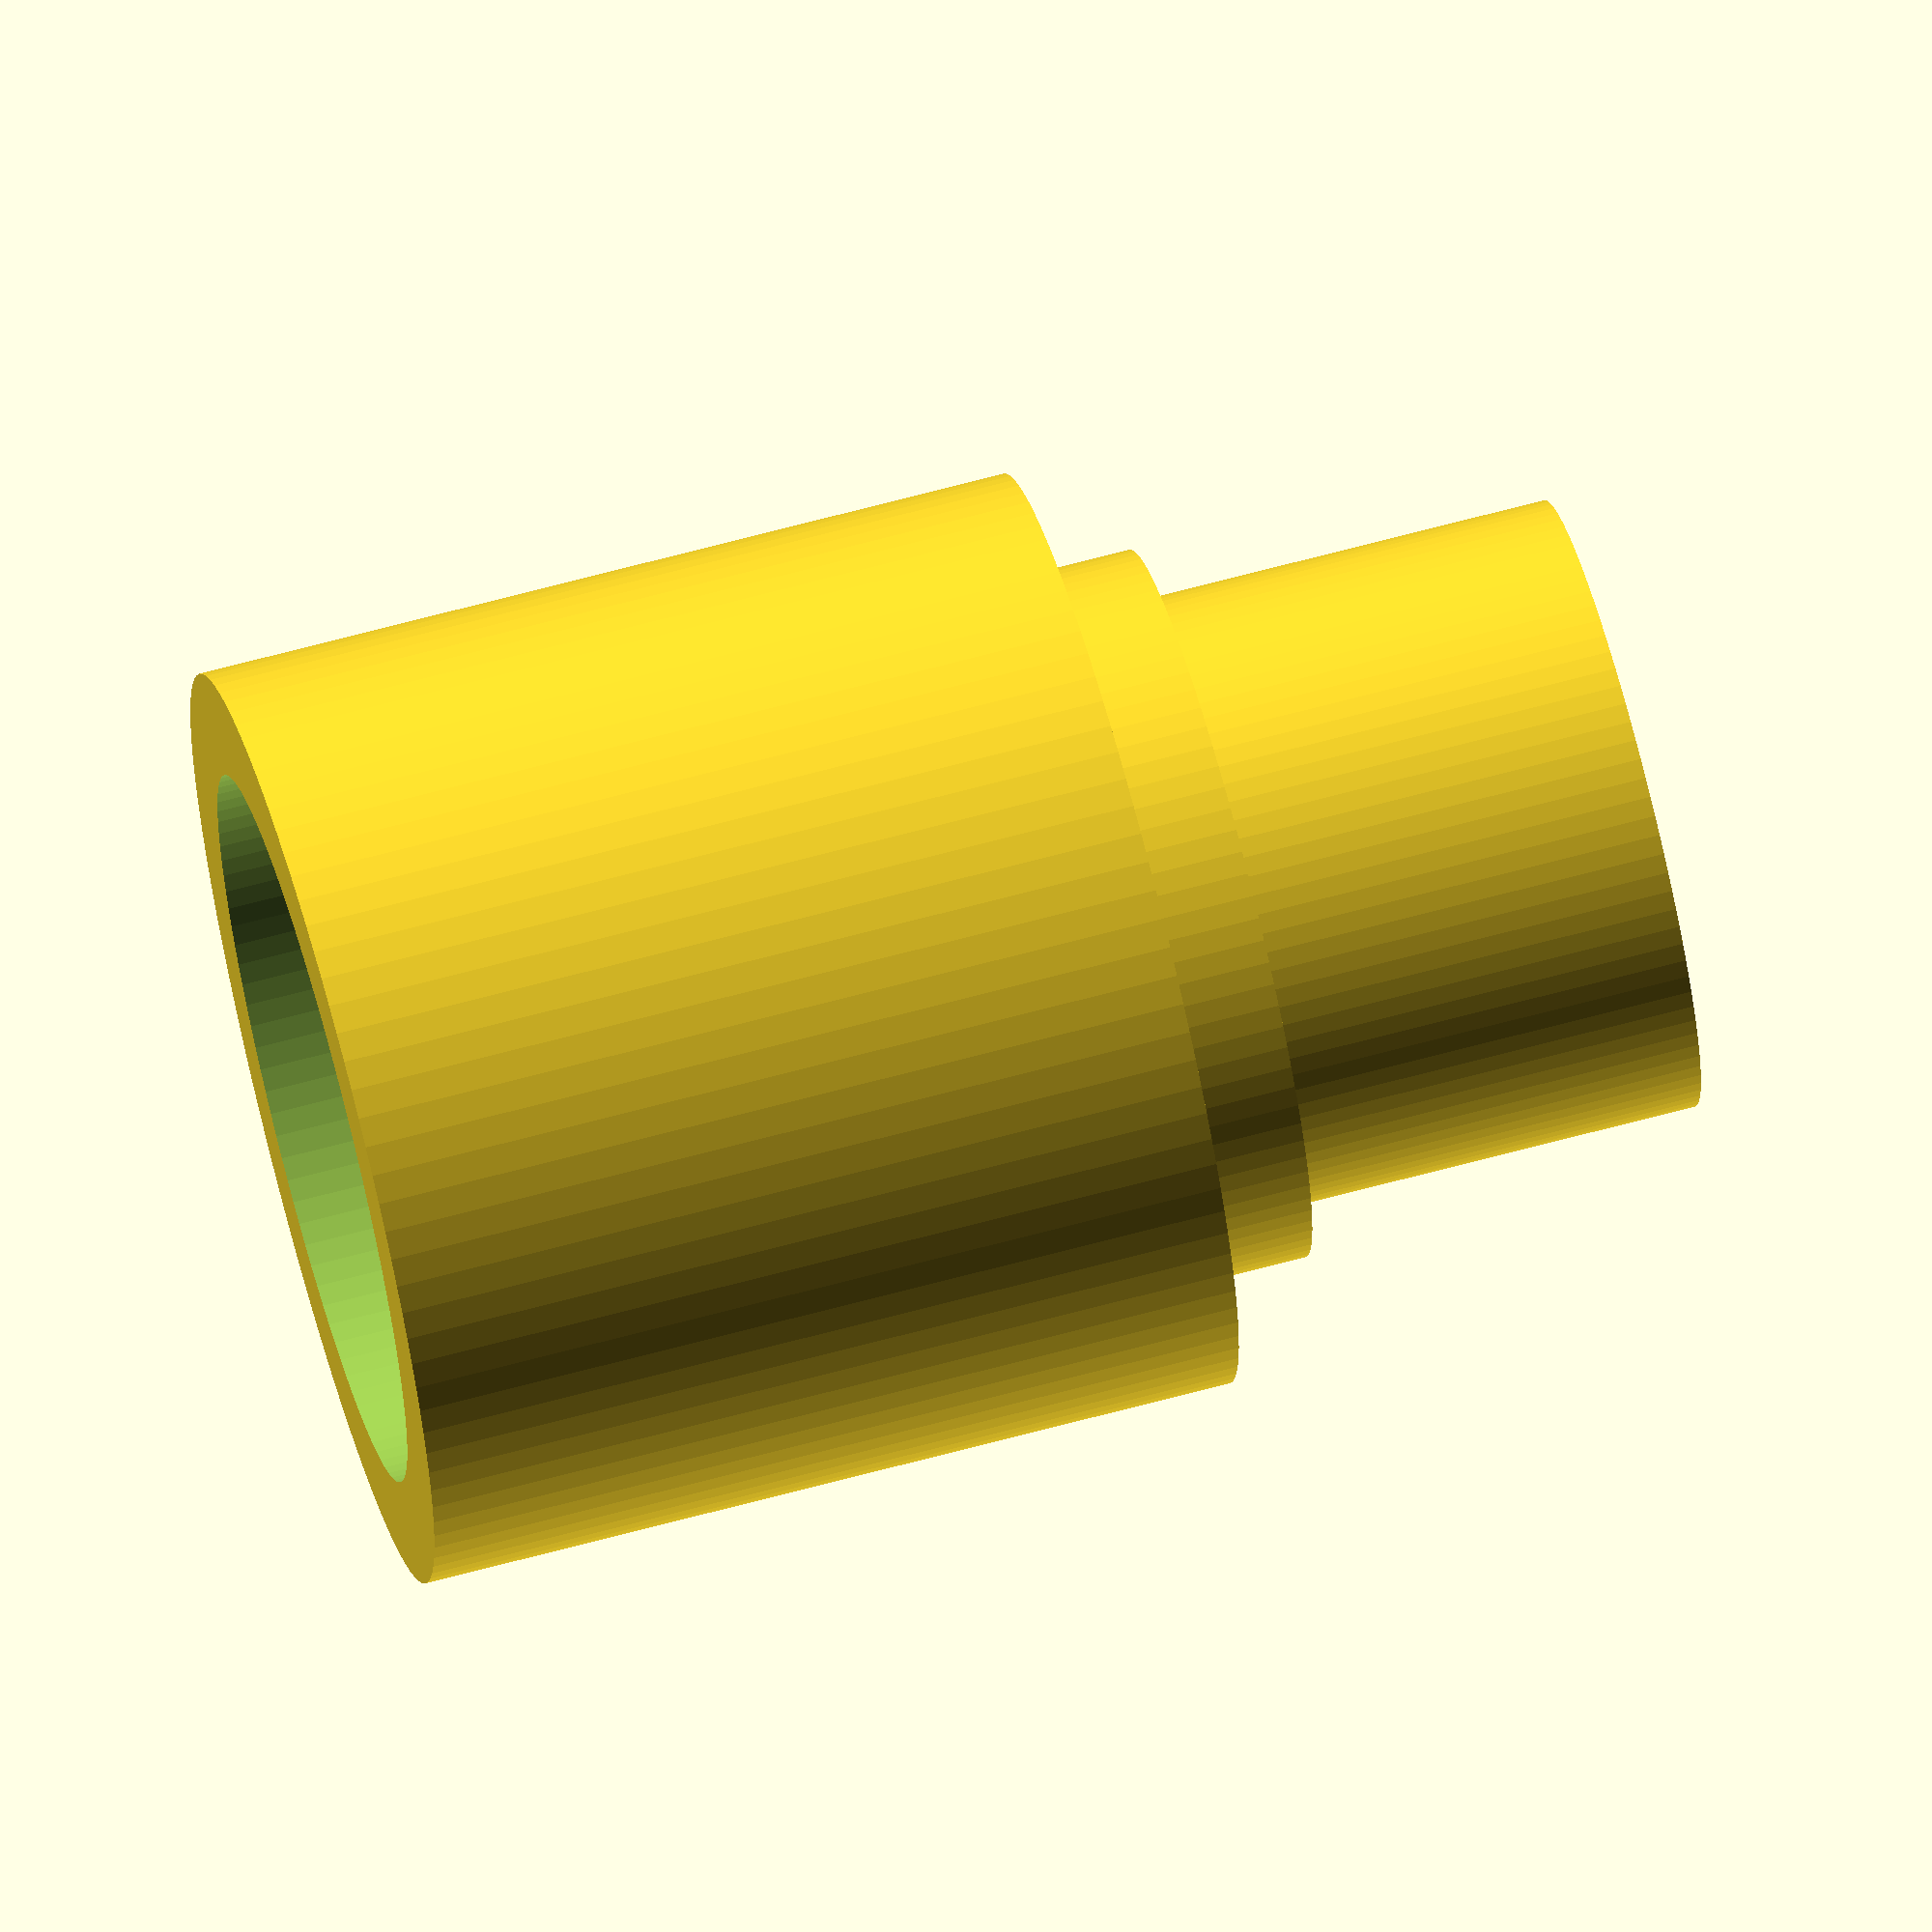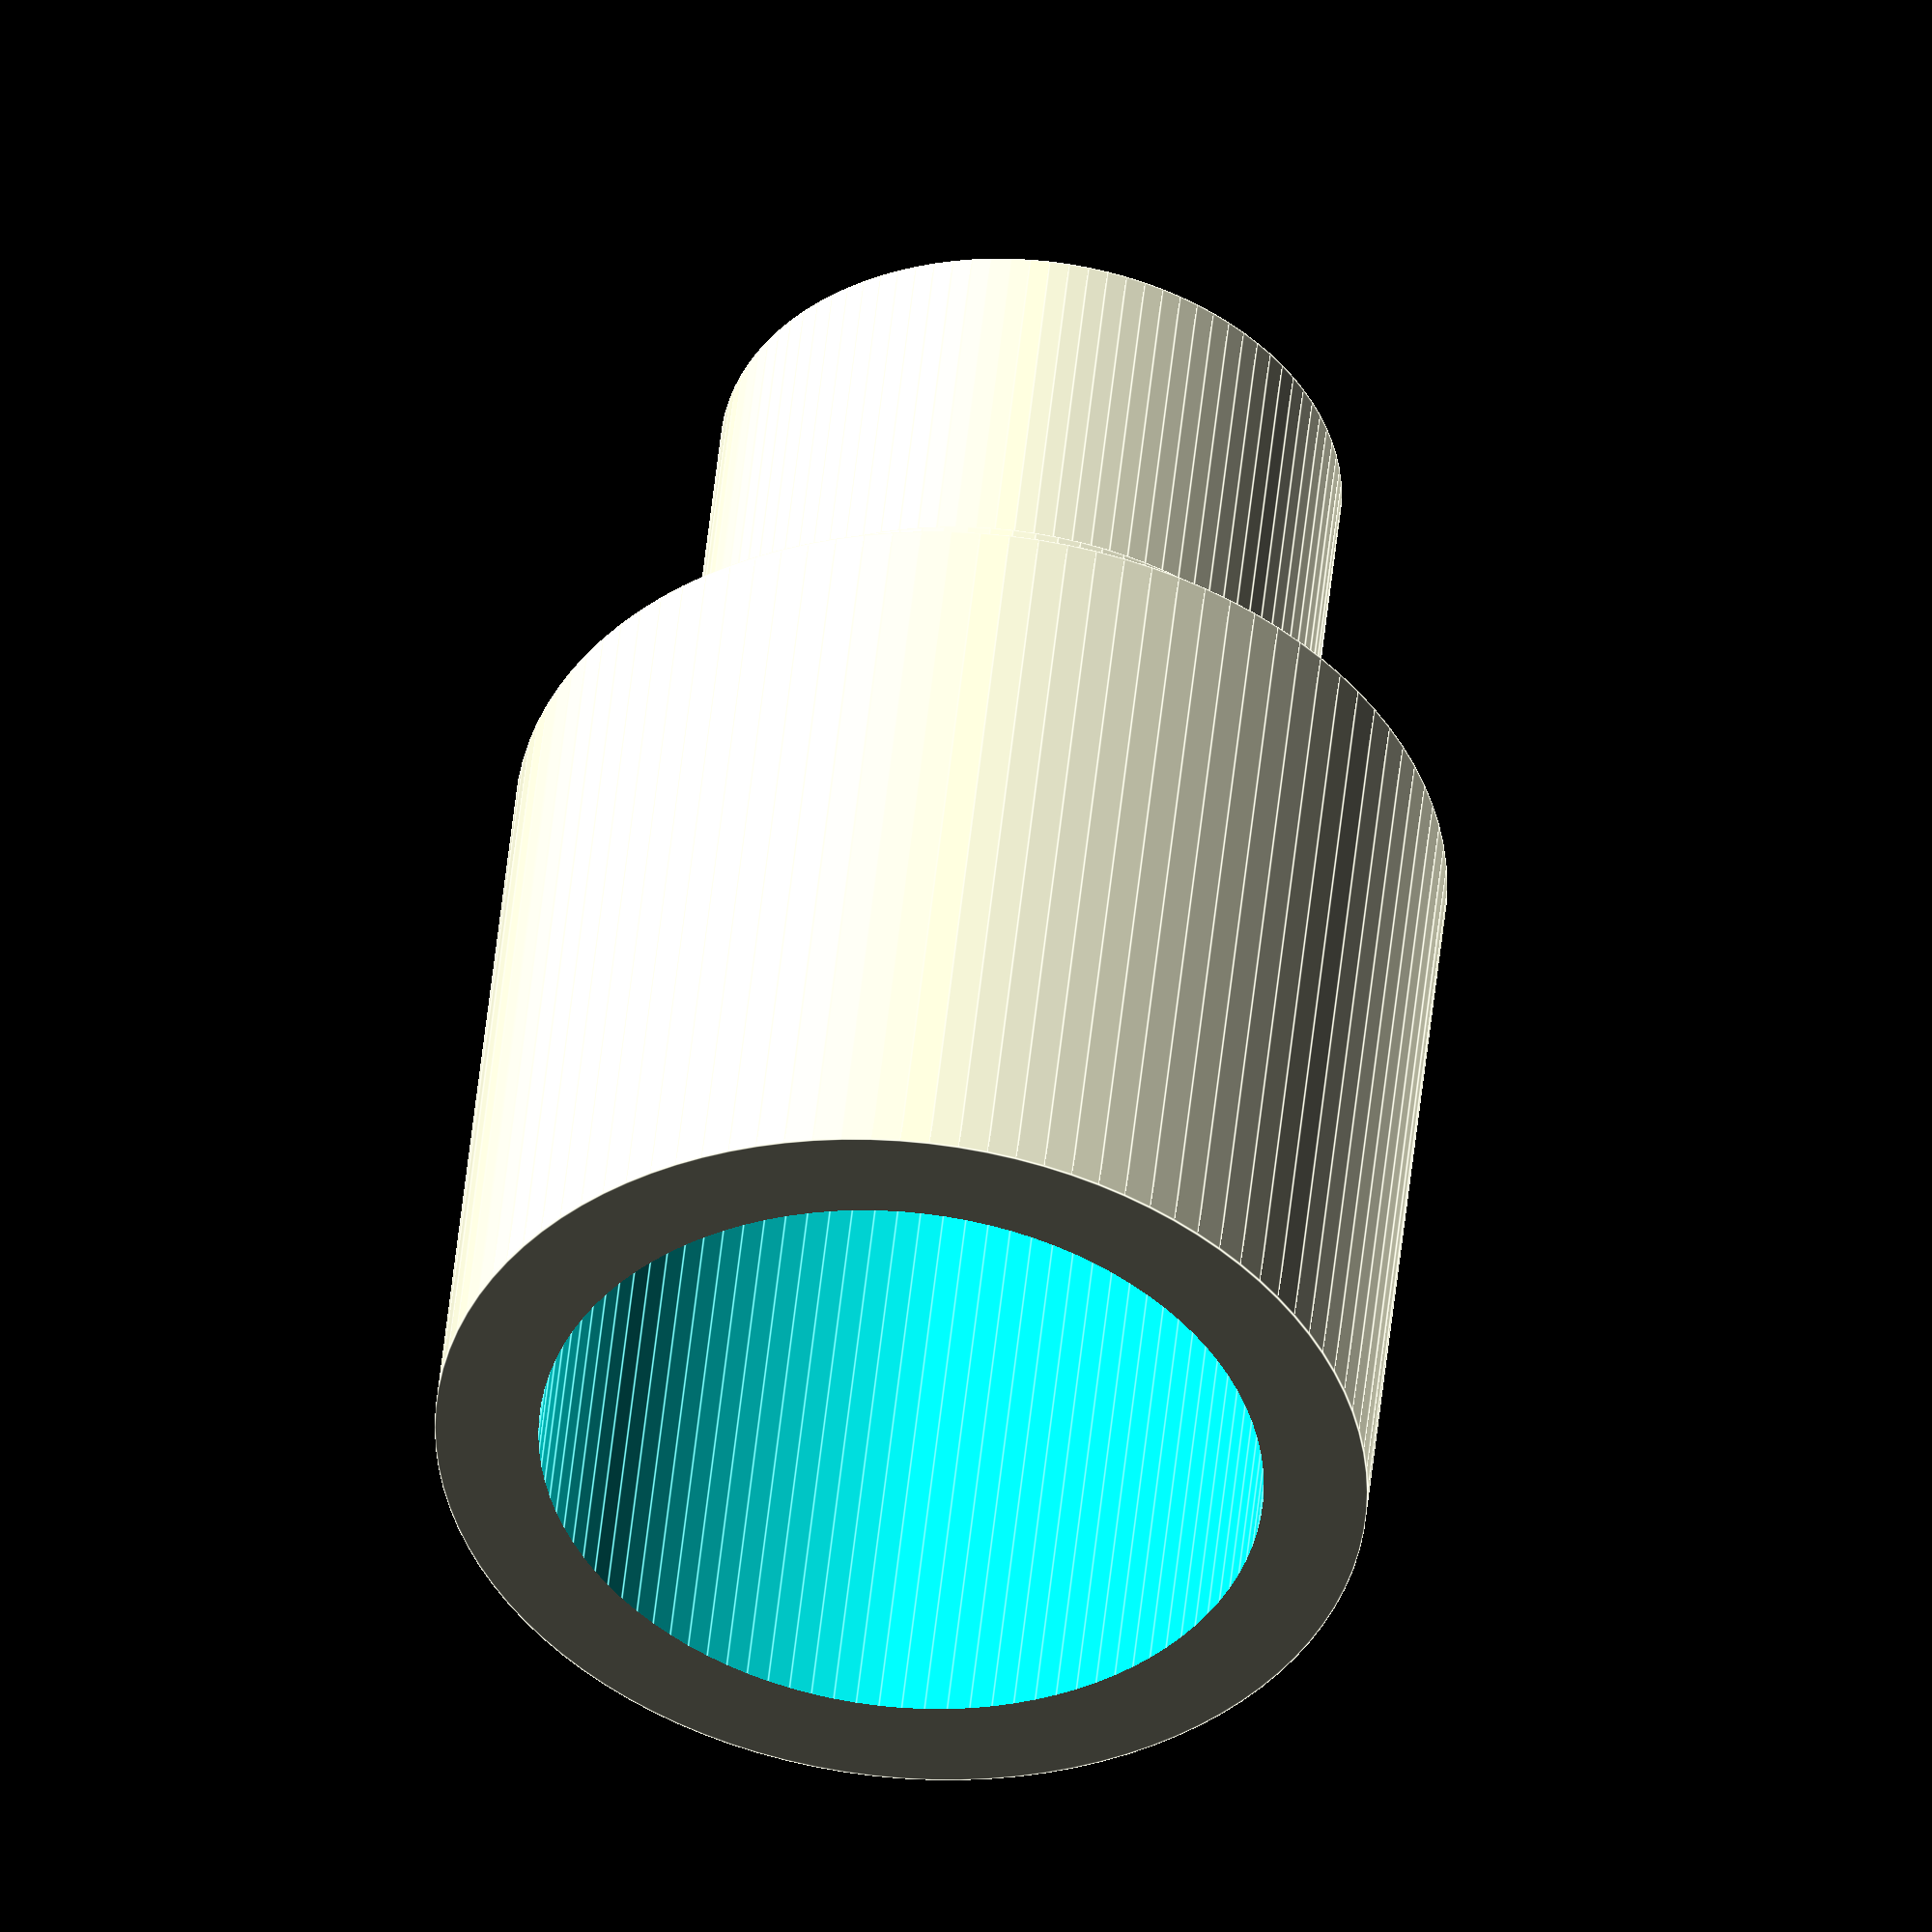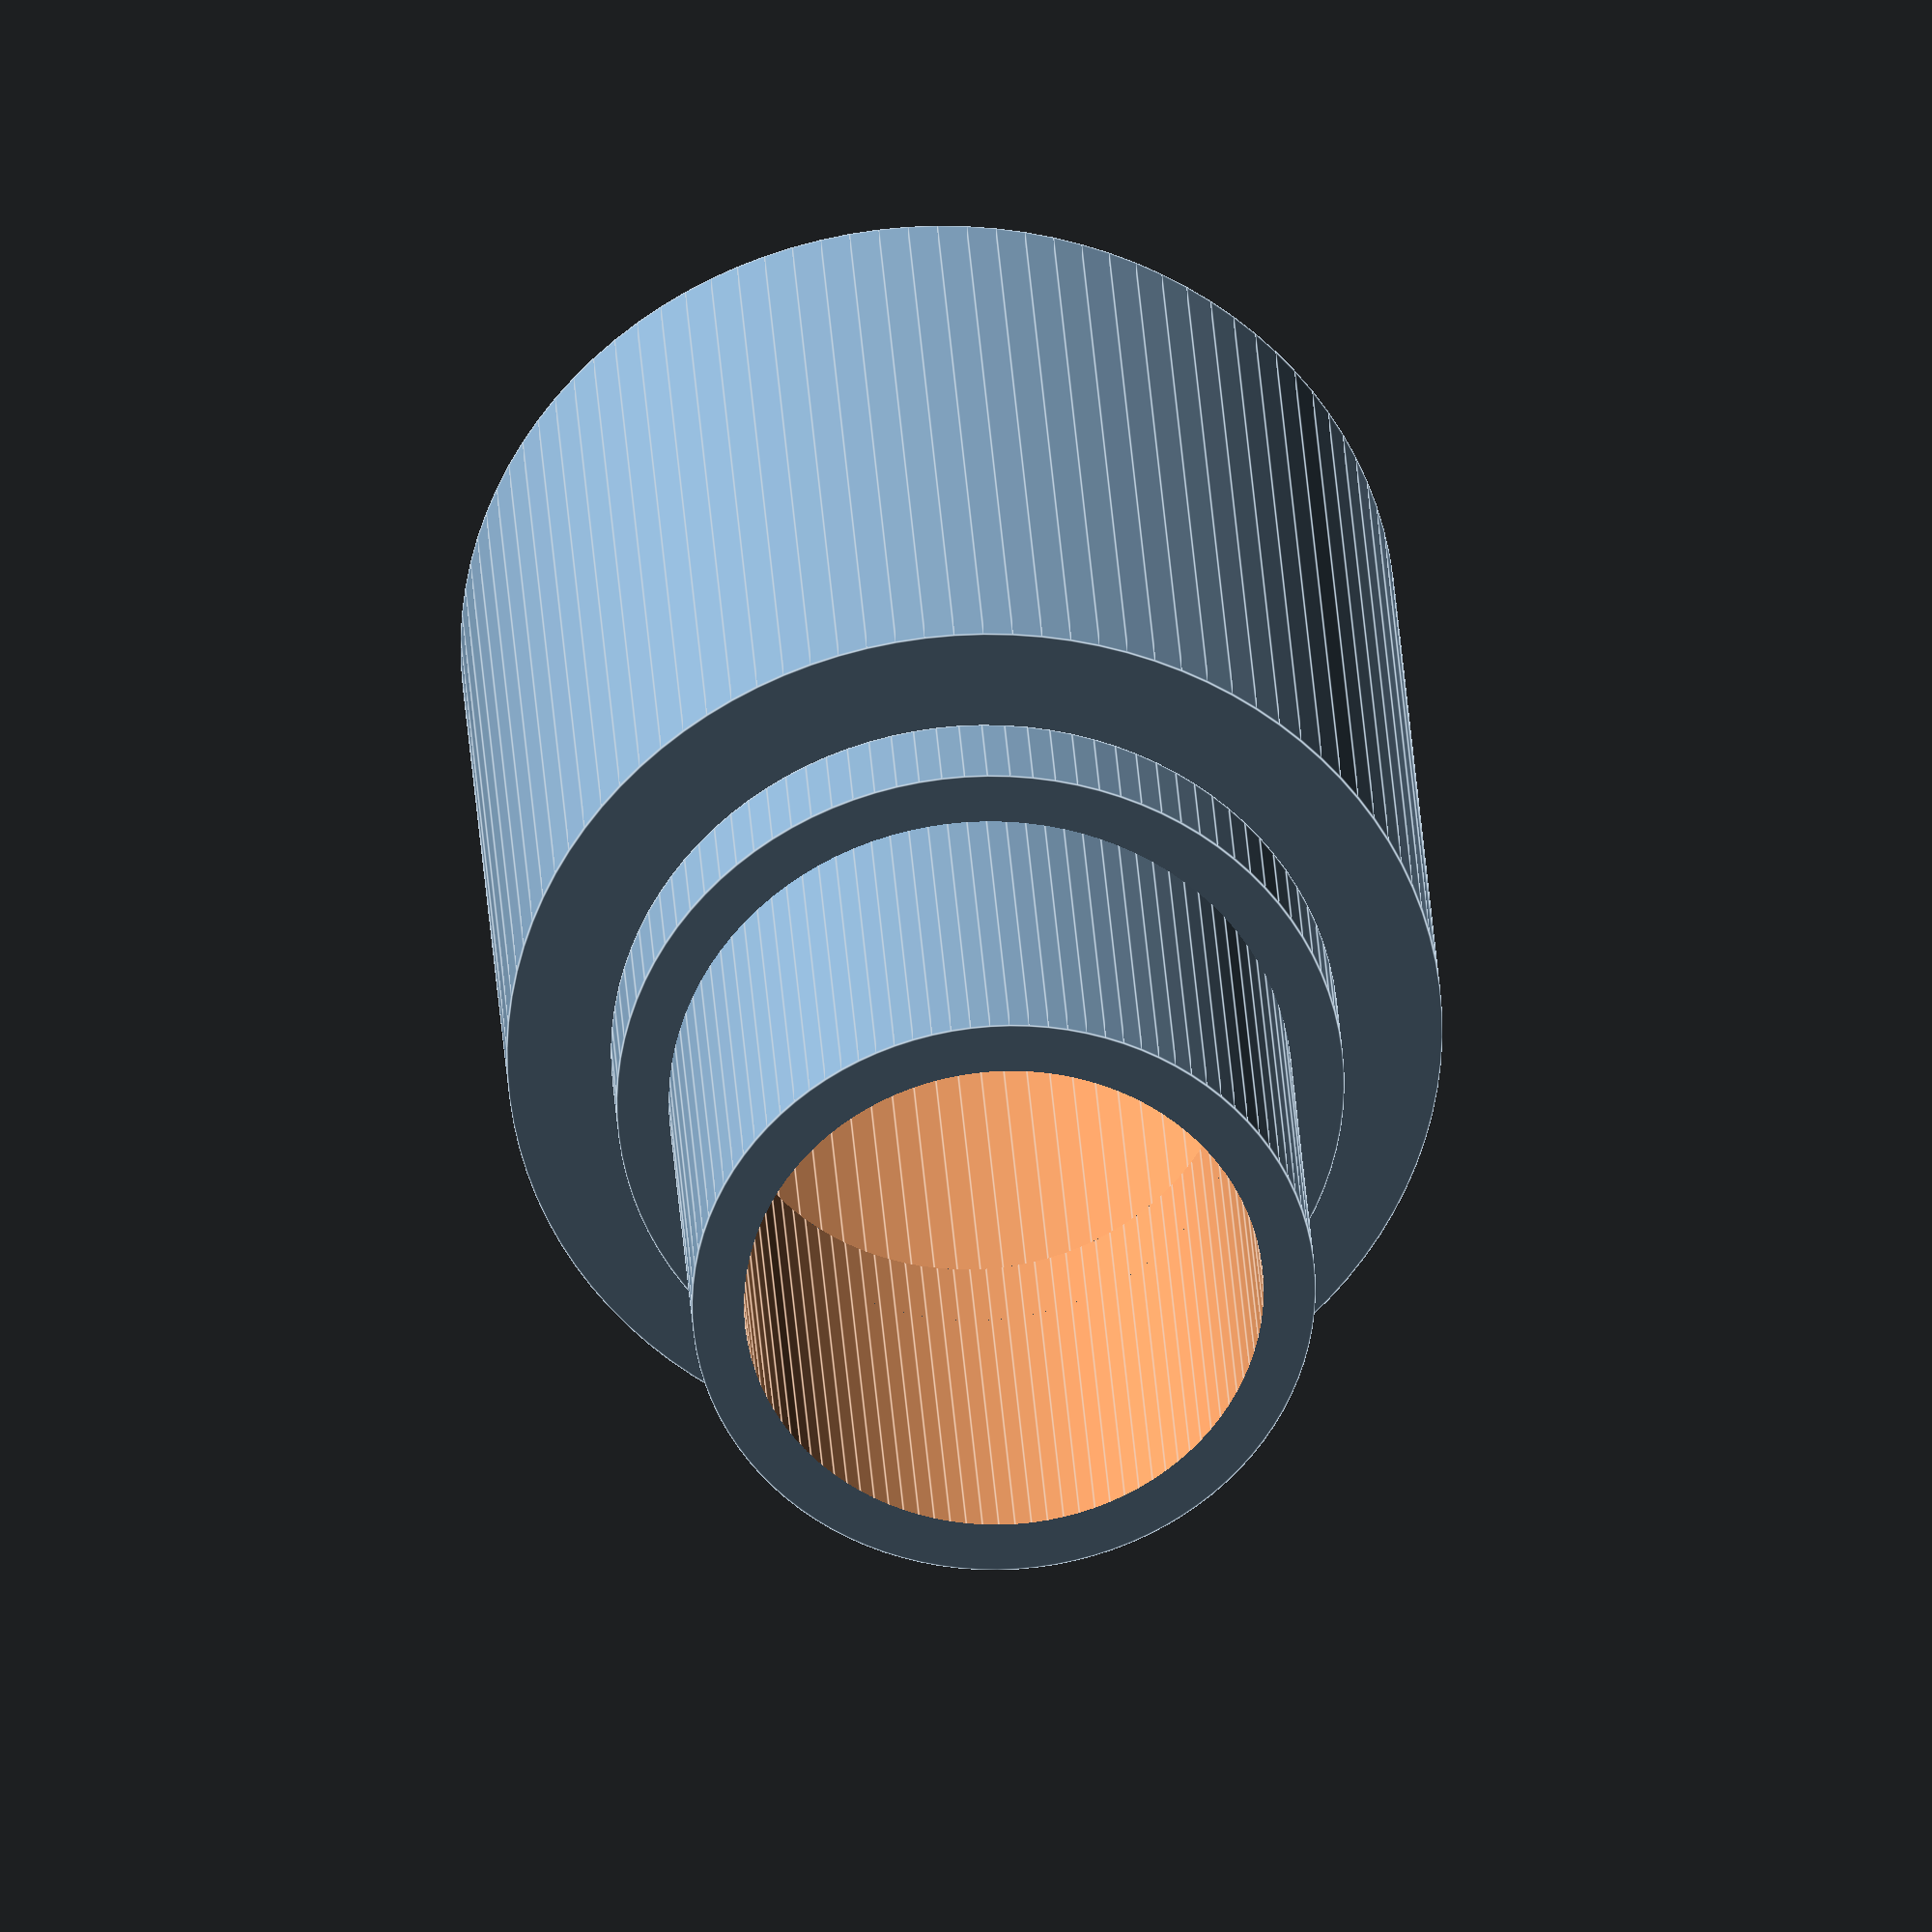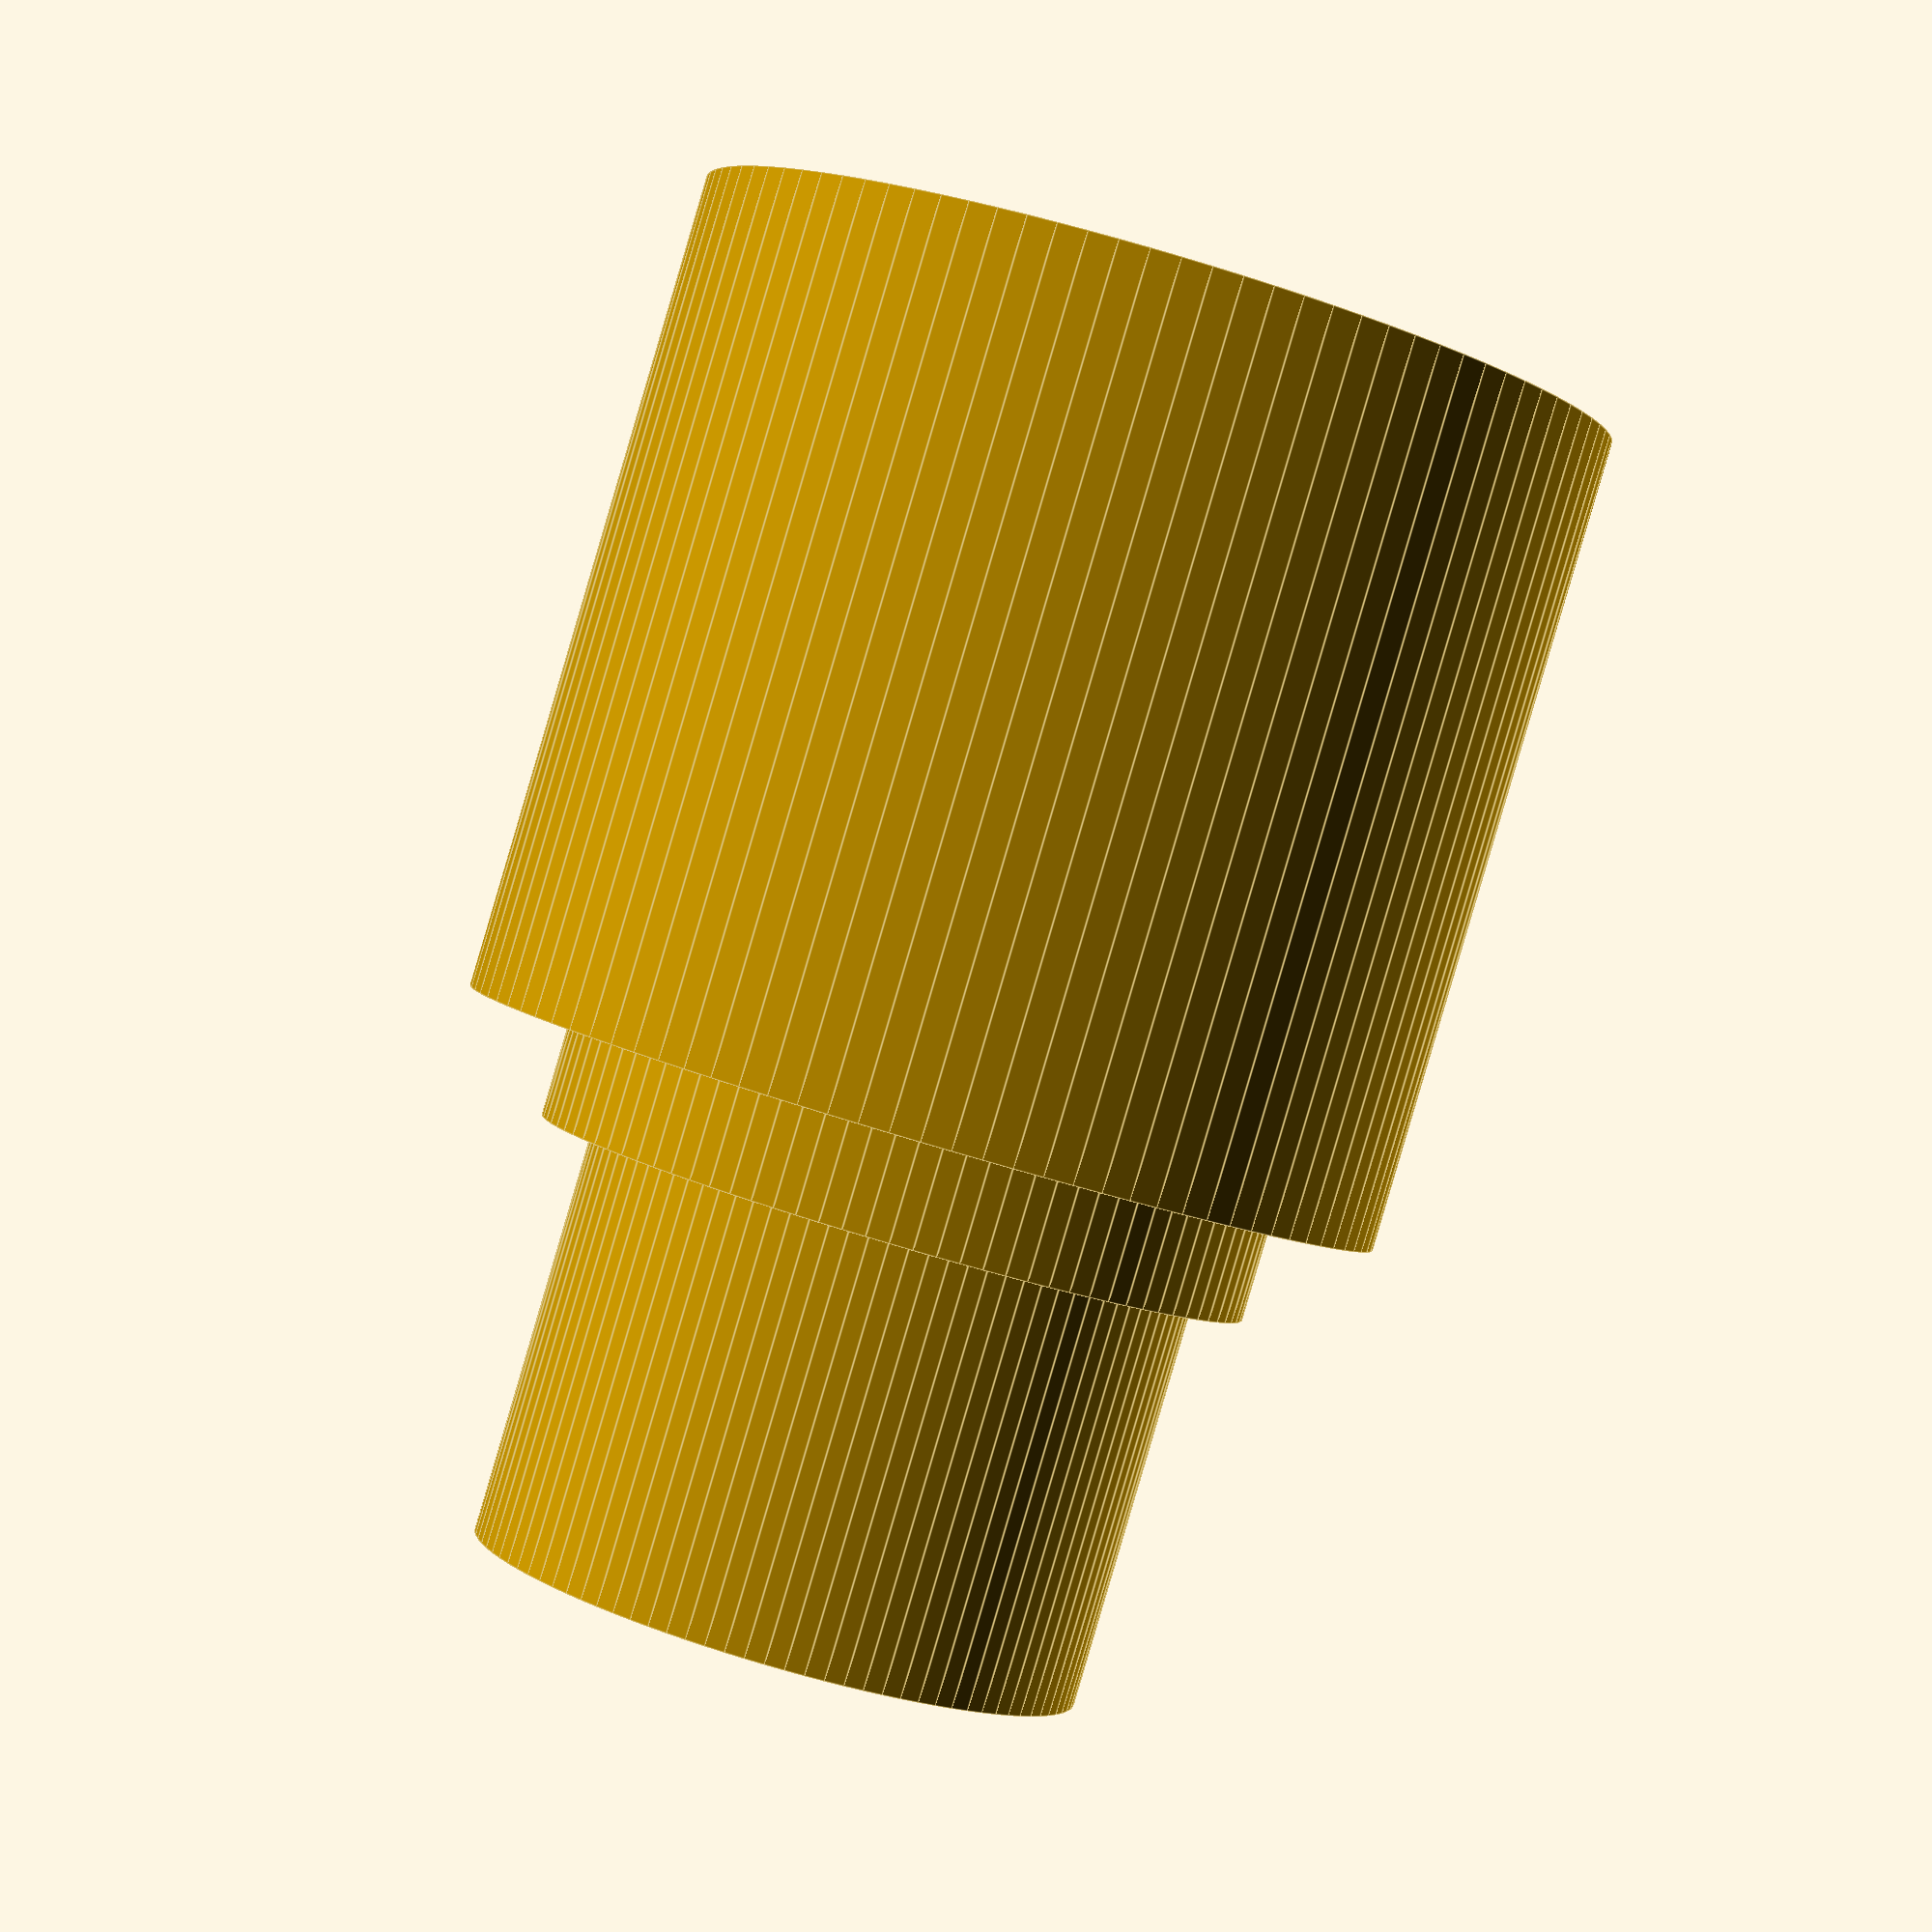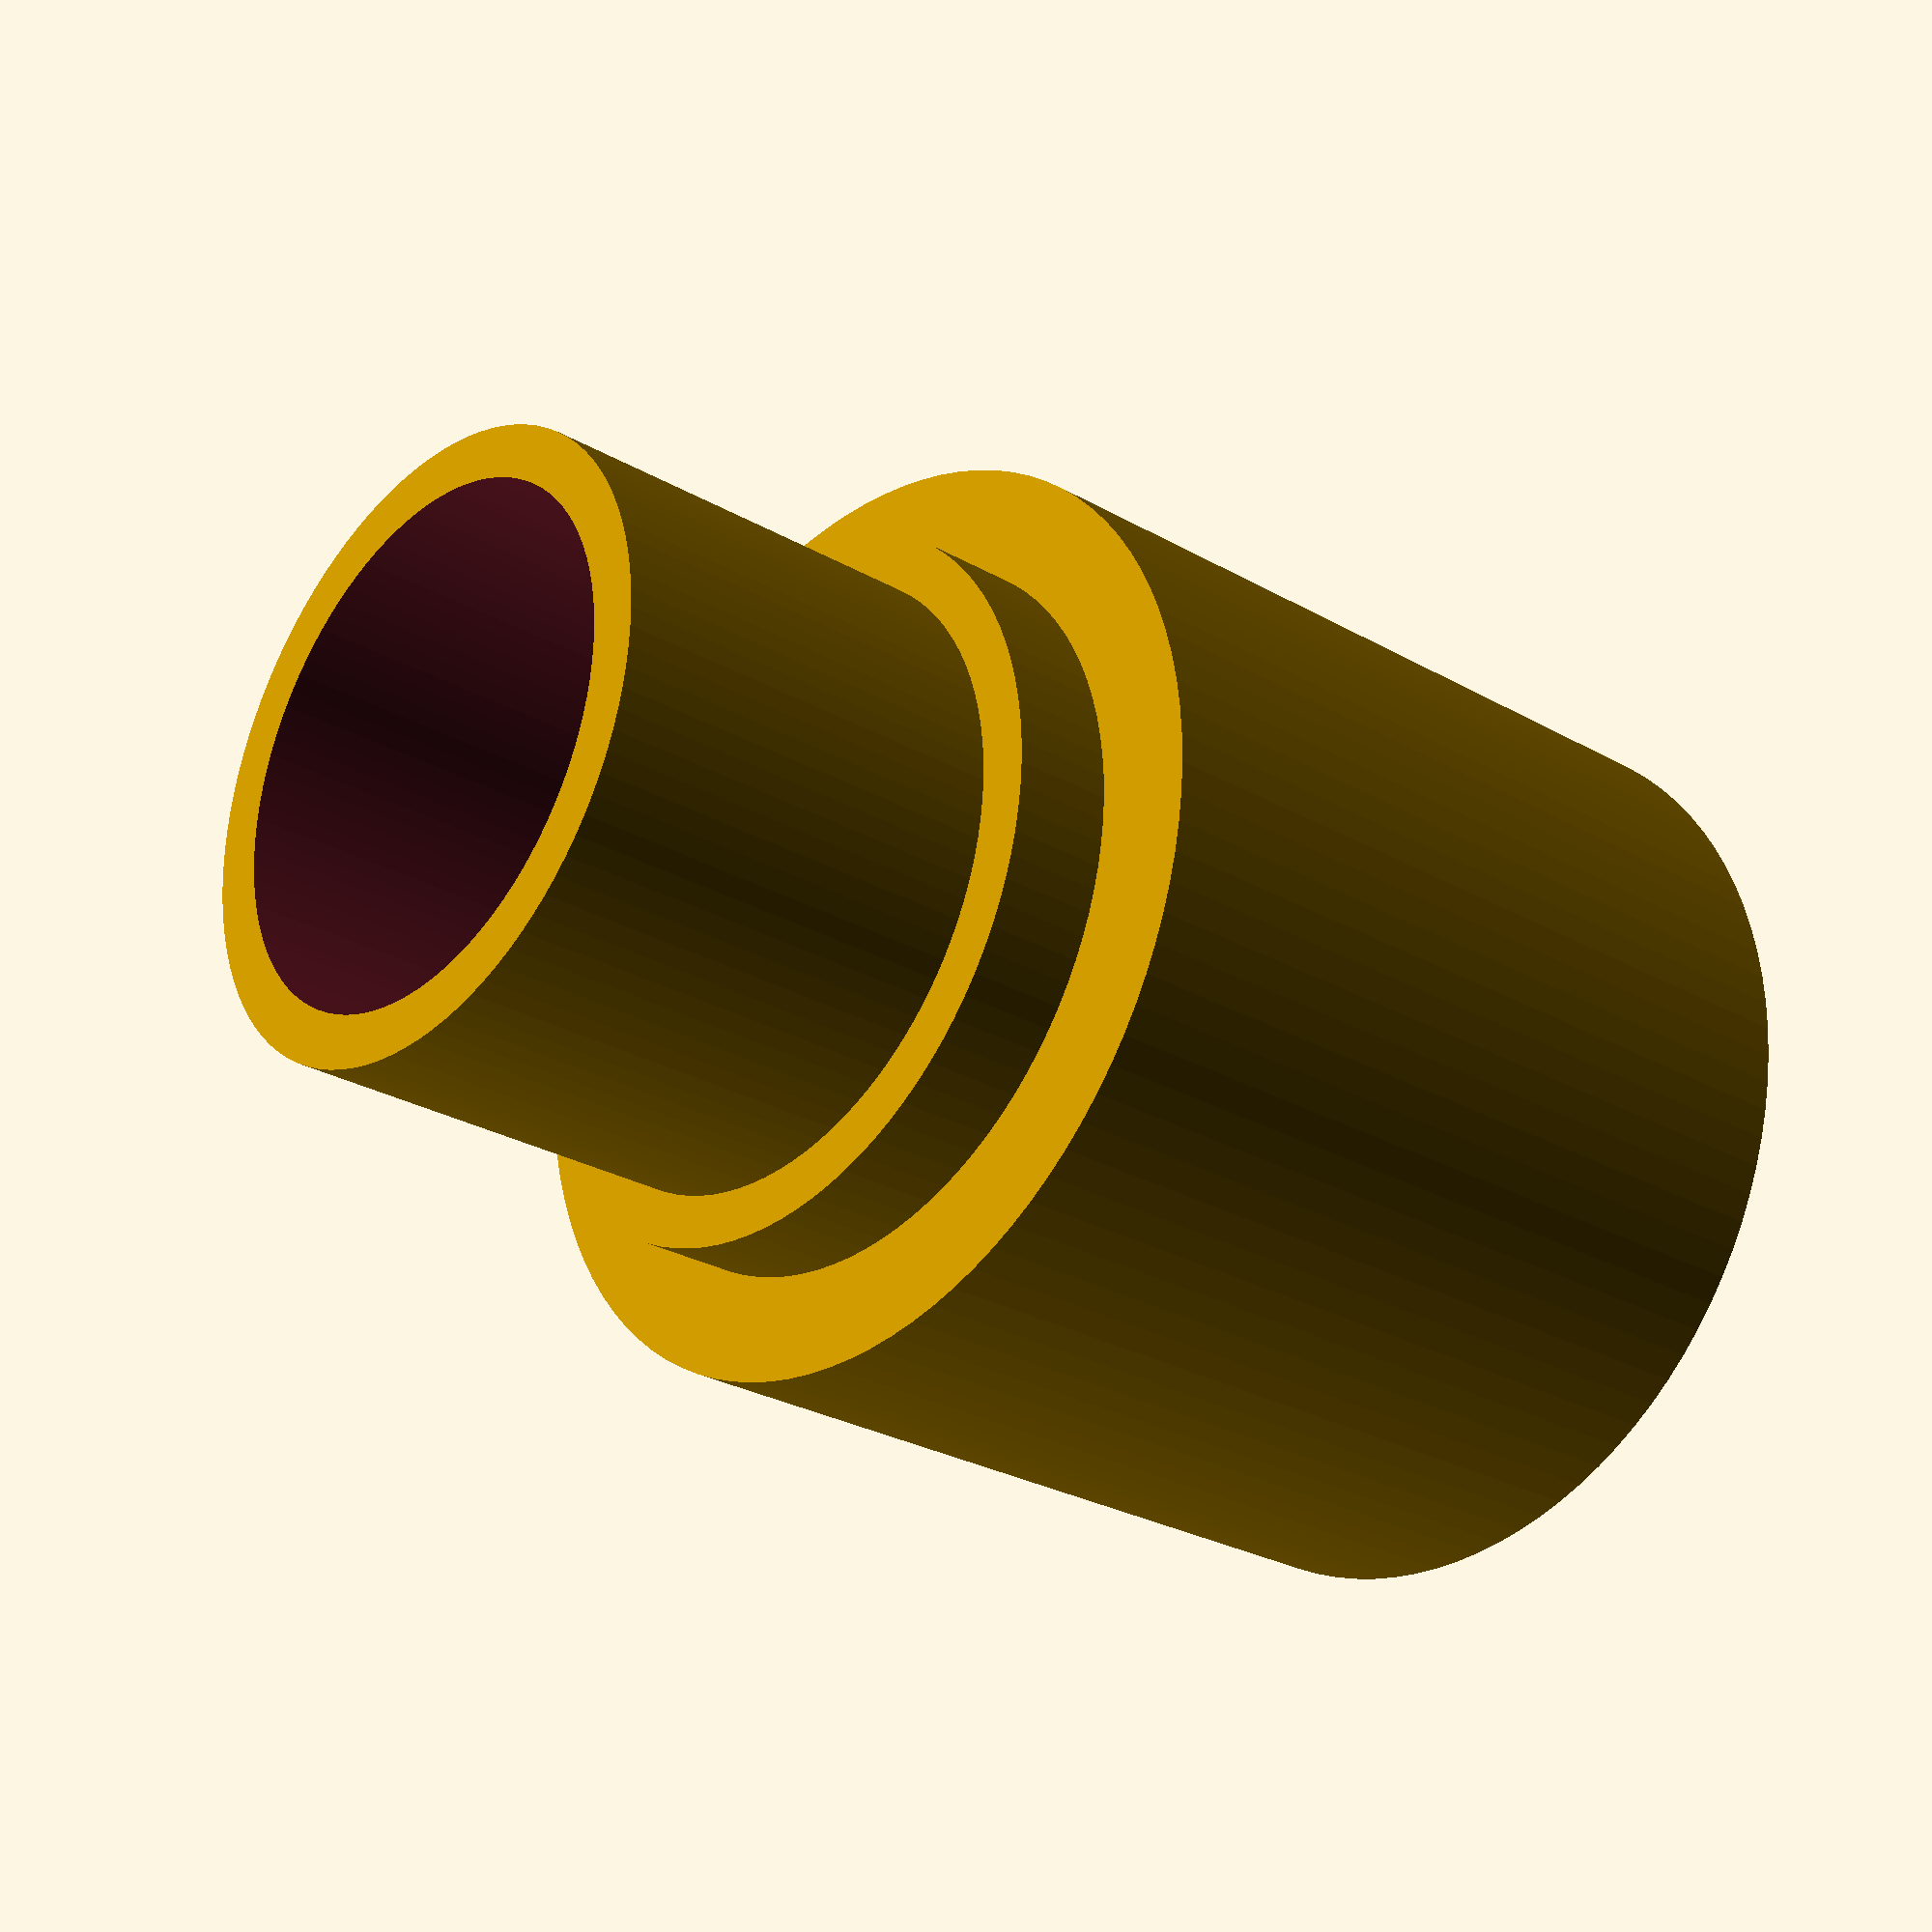
<openscad>
$fn = 100;

straw_diameter = 5;
straw_connector_height = 5;
straw_connector_thicc = 1;
valve_diameter = 7;
valve_thickness = 2;
ball_diameter = 6;
ball_travel_distance = 2;
valve_height = ball_diameter + ball_travel_distance;

union() {
    difference() {
      cylinder(d=valve_diameter + valve_thickness, h=valve_height, center=true);
      cylinder(d=valve_diameter, h=valve_height + 5, center=true);
    }

    translate([0, 0, -valve_height / 2 - straw_connector_height / 2]) {
      difference() {
        cylinder(d=straw_diameter + straw_connector_thicc, h=straw_connector_height, center=true);
        cylinder(d=straw_diameter, h=straw_connector_height + 1, center=true);
      }
    }

    translate([0, 0, -valve_height / 2 - 0.5]) {
        difference() {
            cylinder(d=valve_diameter, h=1, center=true);
            cylinder(d=straw_diameter + straw_connector_thicc, h=1.1, center=true);
        }
    }
}

</openscad>
<views>
elev=112.8 azim=252.7 roll=105.1 proj=o view=wireframe
elev=312.9 azim=248.3 roll=5.5 proj=o view=edges
elev=150.6 azim=85.3 roll=3.2 proj=o view=edges
elev=88.9 azim=96.8 roll=343.6 proj=p view=edges
elev=206.7 azim=145.4 roll=312.1 proj=p view=wireframe
</views>
